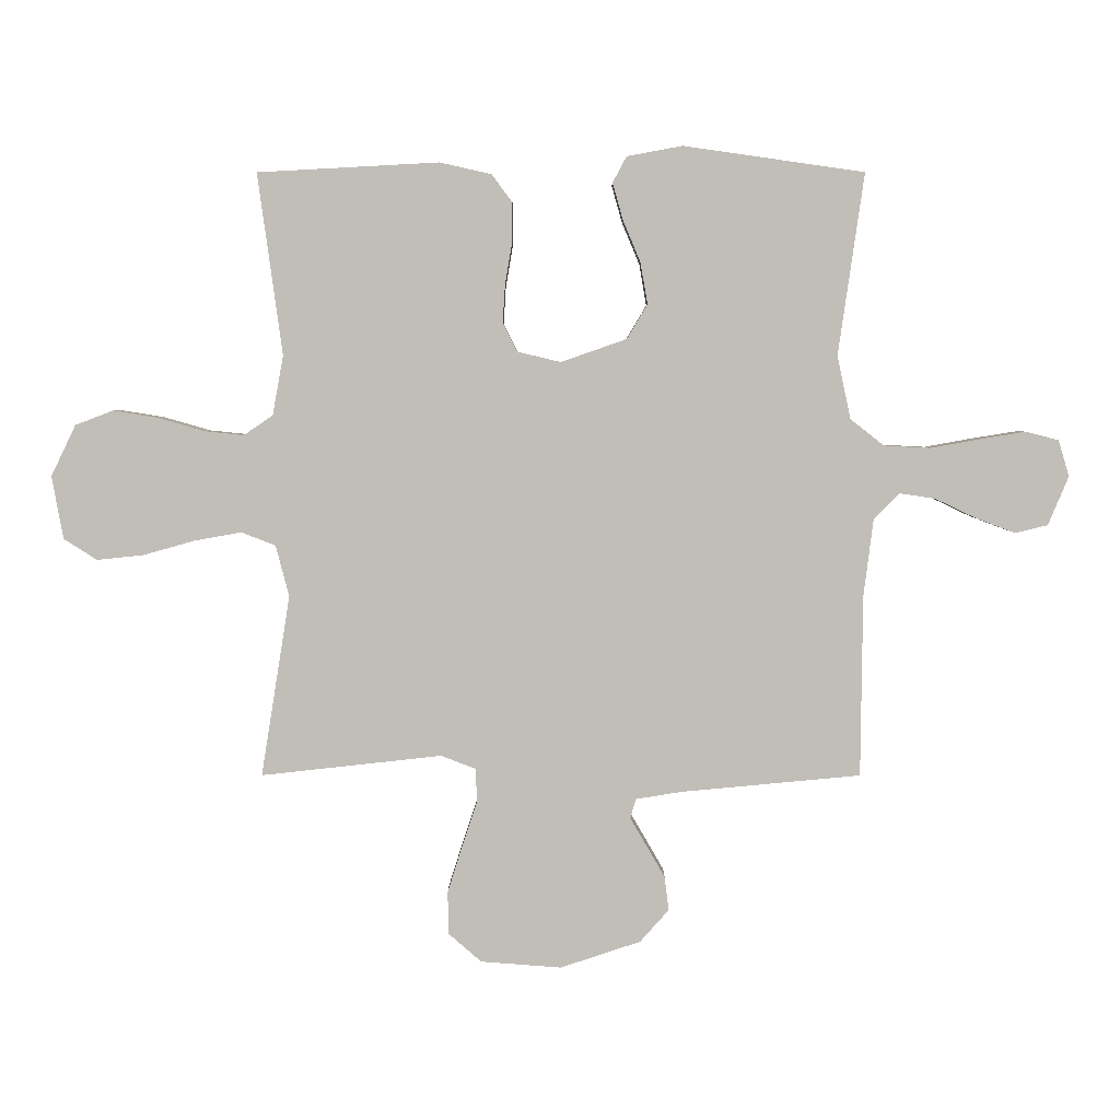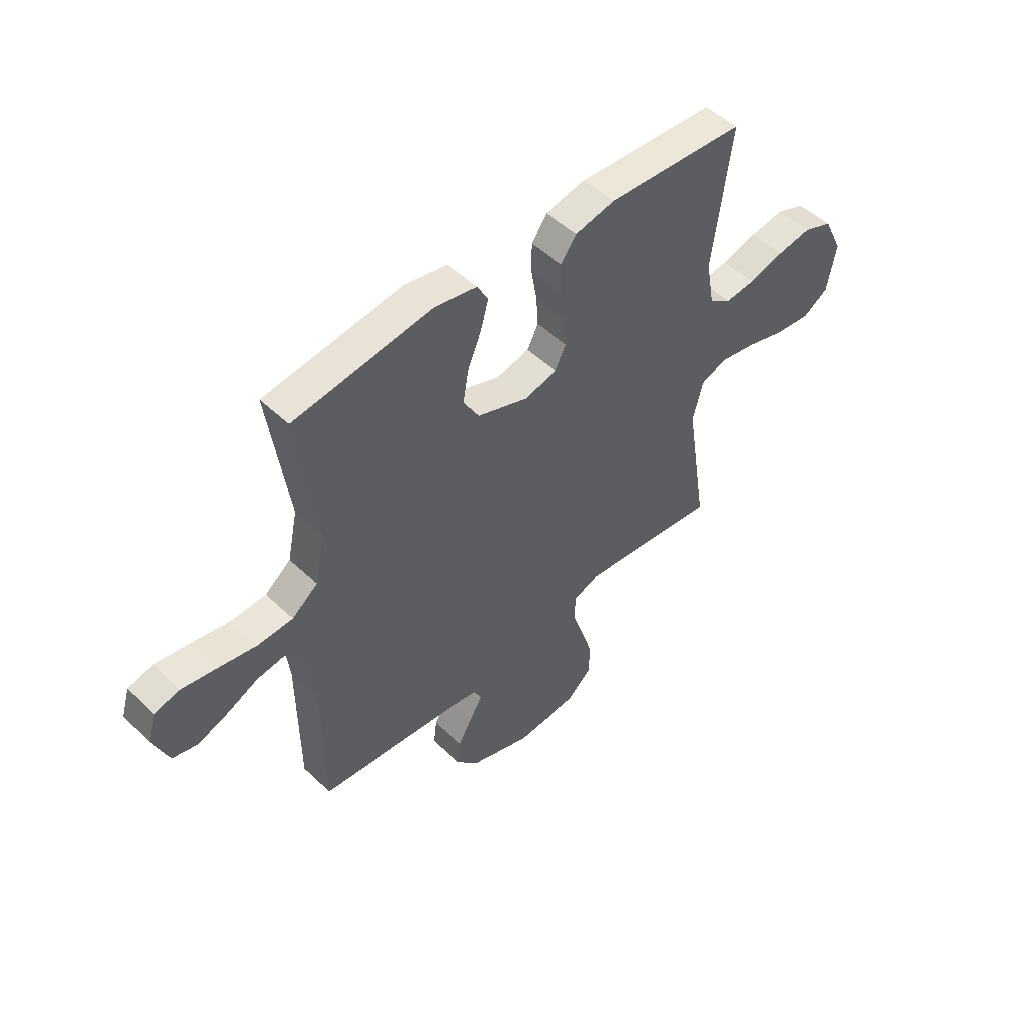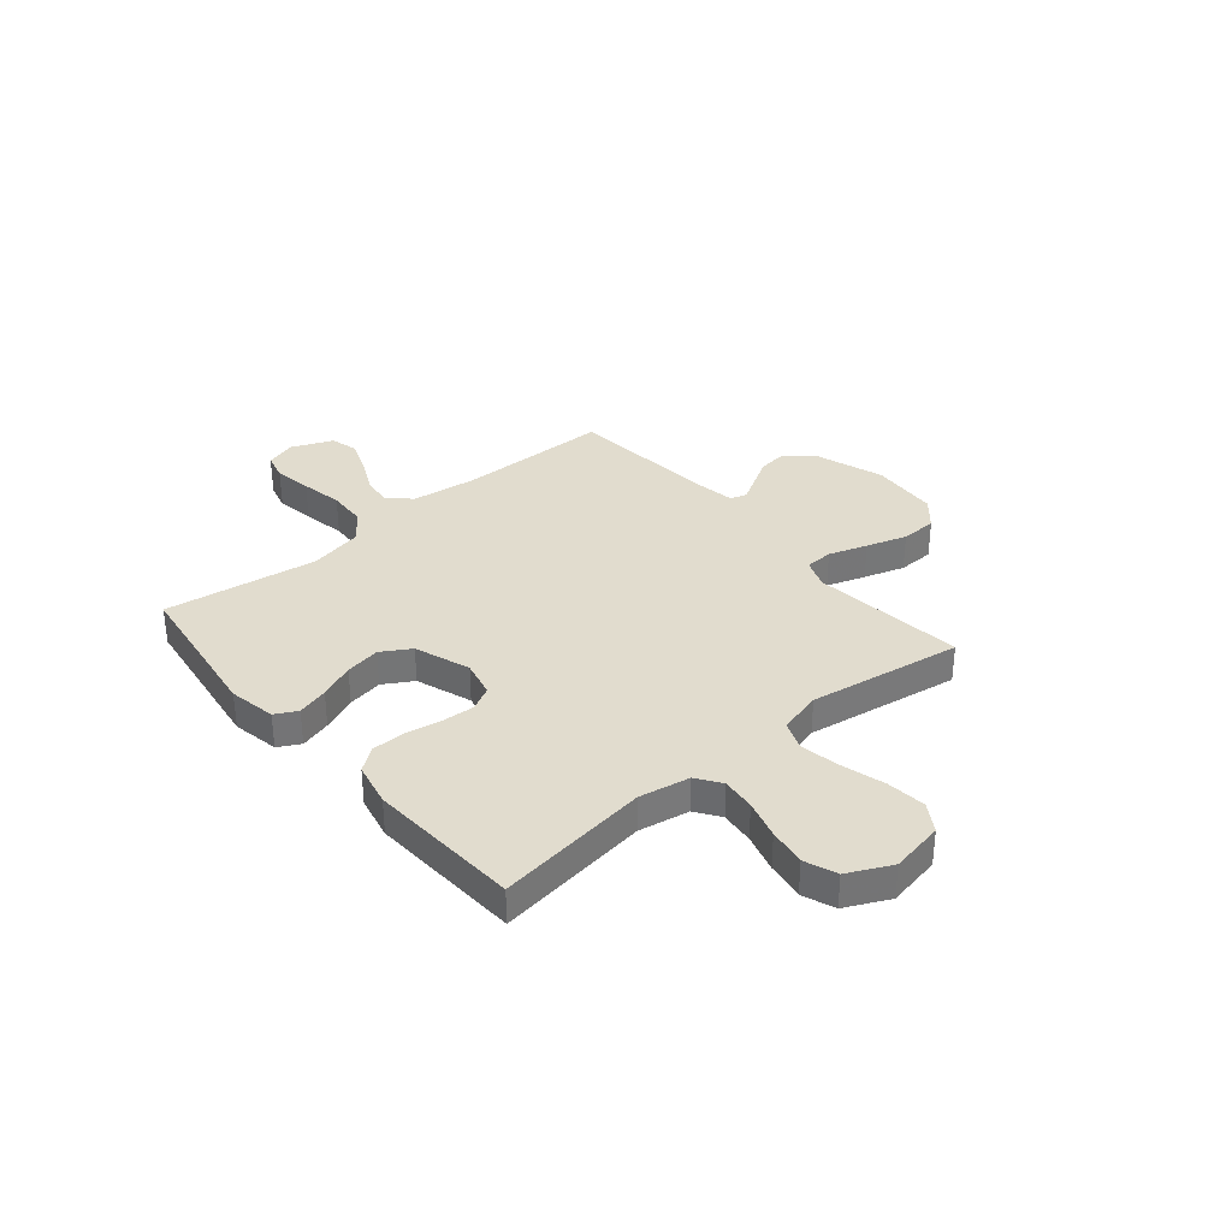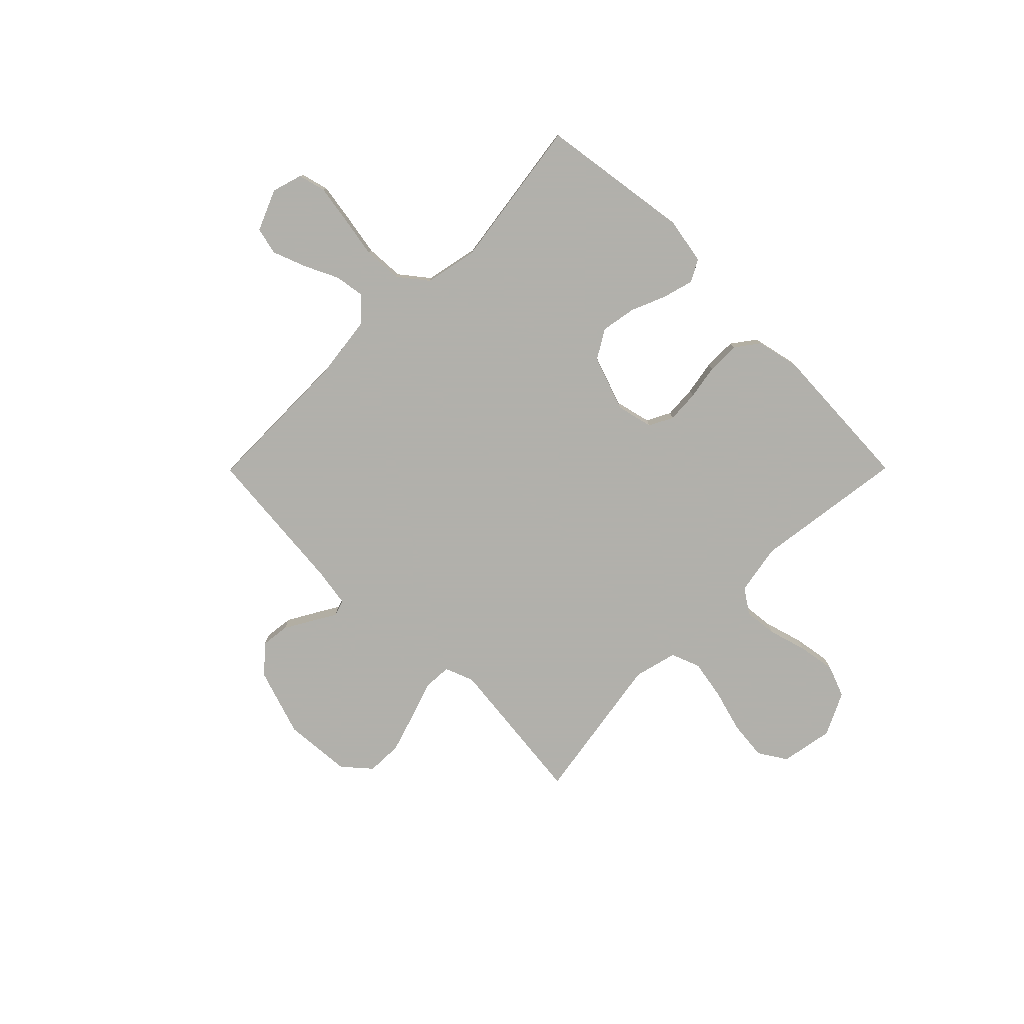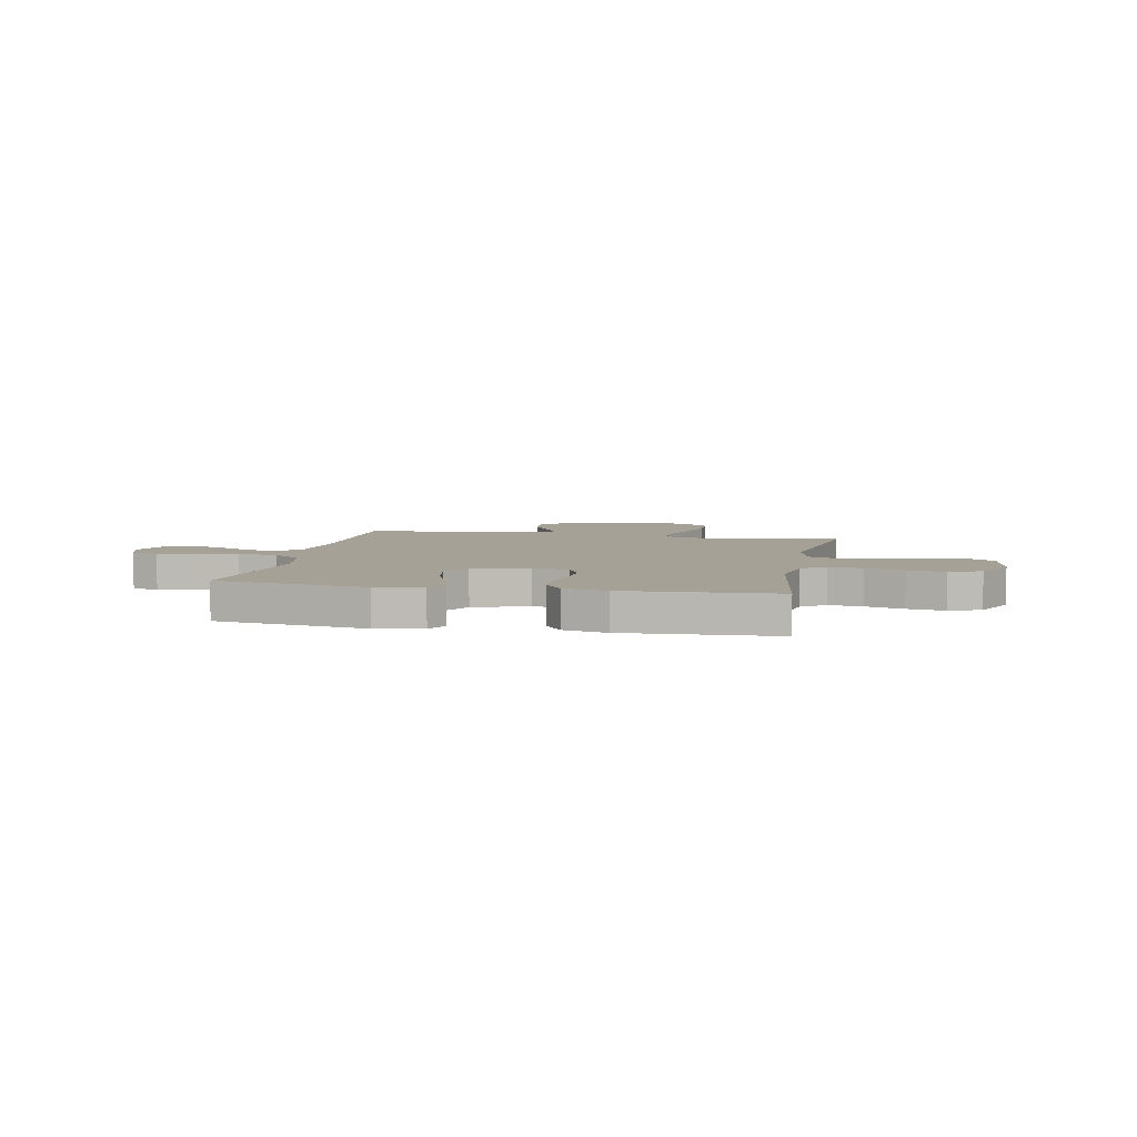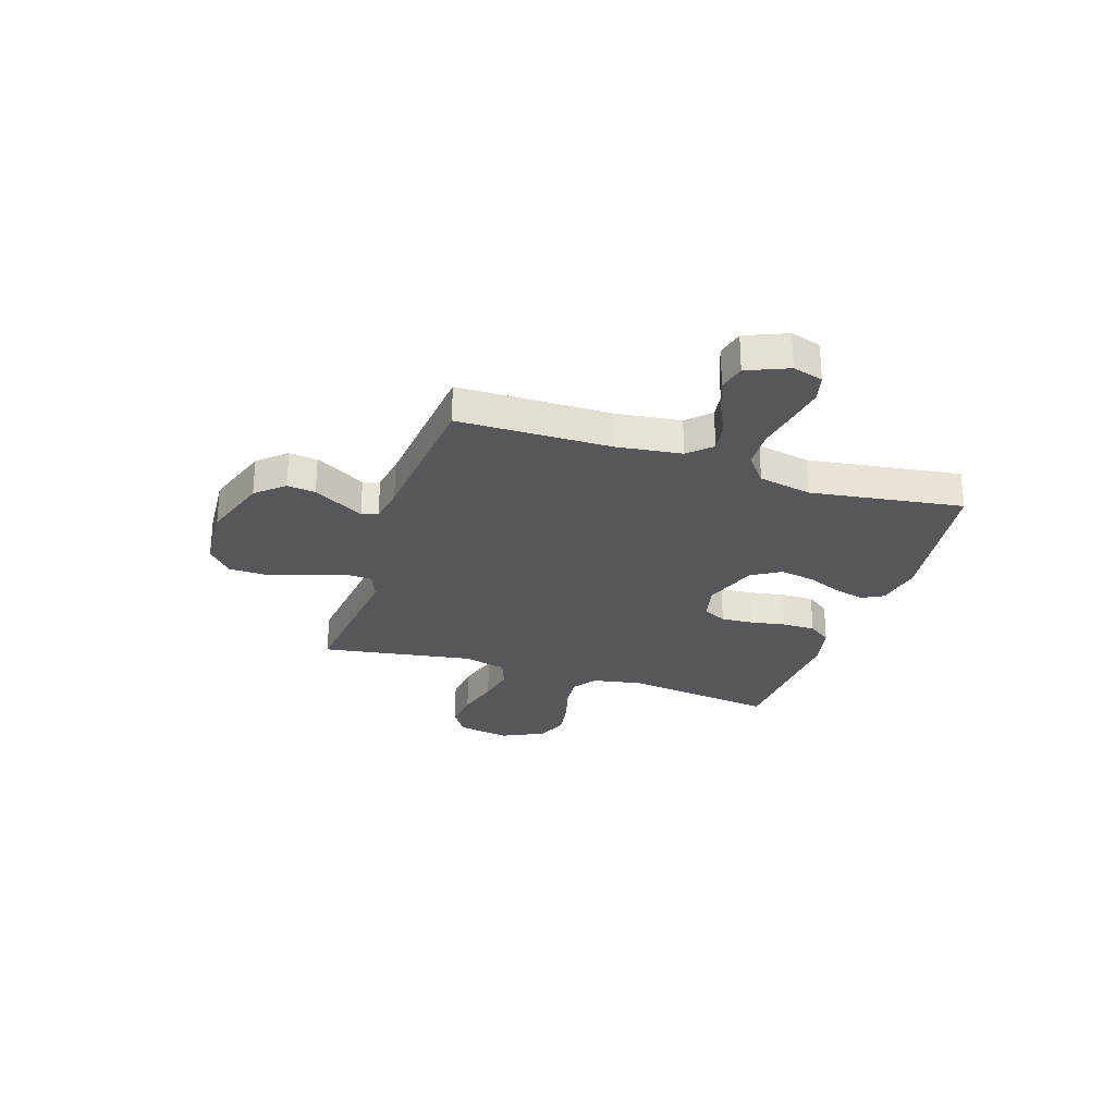
<metadata>
{"format":"obj","ext":"obj","renderer":"f3d","projection":"perspective","resolution":1024,"background":"white","views":[{"elev":4.1,"azim":-179.9,"up":"+Z"},{"elev":49.5,"azim":-43.8,"up":"+Z"},{"elev":34.1,"azim":49.8,"up":"+Y"},{"elev":-78.5,"azim":-44.8,"up":"+Y"},{"elev":6.0,"azim":11.2,"up":"+Y"},{"elev":-27.4,"azim":-108.1,"up":"+Y"}]}
</metadata>
<code>
v -0.5 0.07 -0.5
v -0.503 0.07 -0.2
v -0.519 0.07 -0.072
v -0.561 0.07 -0.028
v -0.621 0.07 -0.037
v -0.688 0.07 -0.069
v -0.754 0.07 -0.094
v -0.808 0.07 -0.081
v -0.842 0.07 0
v -0.824 0.07 0.06
v -0.77 0.07 0.074
v -0.695 0.07 0.062
v -0.612 0.07 0.047
v -0.535 0.07 0.051
v -0.479 0.07 0.095
v -0.457 0.07 0.2
v -0.5 0.07 0.5
v -0.2 0.07 0.543
v -0.108 0.07 0.526
v -0.085 0.07 0.483
v -0.102 0.07 0.422
v -0.131 0.07 0.353
v -0.143 0.07 0.284
v -0.109 0.07 0.227
v 0 0.07 0.189
v 0.072 0.07 0.206
v 0.096 0.07 0.253
v 0.092 0.07 0.317
v 0.08 0.07 0.386
v 0.08 0.07 0.451
v 0.114 0.07 0.497
v 0.2 0.07 0.516
v 0.5 0.07 0.5
v 0.459 0.07 0.2
v 0.477 0.07 0.101
v 0.525 0.07 0.068
v 0.591 0.07 0.075
v 0.667 0.07 0.097
v 0.741 0.07 0.109
v 0.804 0.07 0.085
v 0.845 0.07 0
v 0.826 0.07 -0.104
v 0.771 0.07 -0.139
v 0.694 0.07 -0.131
v 0.609 0.07 -0.107
v 0.531 0.07 -0.093
v 0.474 0.07 -0.115
v 0.452 0.07 -0.2
v 0.5 0.07 -0.5
v 0.2 0.07 -0.467
v 0.143 0.07 -0.489
v 0.14 0.07 -0.544
v 0.165 0.07 -0.619
v 0.19 0.07 -0.698
v 0.188 0.07 -0.769
v 0.134 0.07 -0.816
v 0 0.07 -0.826
v -0.133 0.07 -0.782
v -0.181 0.07 -0.728
v -0.174 0.07 -0.672
v -0.143 0.07 -0.618
v -0.116 0.07 -0.572
v -0.126 0.07 -0.54
v -0.2 0.07 -0.528
v -0.5 0 -0.5
v -0.503 0 -0.2
v -0.519 0 -0.072
v -0.561 0 -0.028
v -0.621 0 -0.037
v -0.688 0 -0.069
v -0.754 0 -0.094
v -0.808 0 -0.081
v -0.842 0 0
v -0.824 0 0.06
v -0.77 0 0.074
v -0.695 0 0.062
v -0.612 0 0.047
v -0.535 0 0.051
v -0.479 0 0.095
v -0.457 0 0.2
v -0.5 0 0.5
v -0.2 0 0.543
v -0.108 0 0.526
v -0.085 0 0.483
v -0.102 0 0.422
v -0.131 0 0.353
v -0.143 0 0.284
v -0.109 0 0.227
v 0 0 0.189
v 0.072 0 0.206
v 0.096 0 0.253
v 0.092 0 0.317
v 0.08 0 0.386
v 0.08 0 0.451
v 0.114 0 0.497
v 0.2 0 0.516
v 0.5 0 0.5
v 0.459 0 0.2
v 0.477 0 0.101
v 0.525 0 0.068
v 0.591 0 0.075
v 0.667 0 0.097
v 0.741 0 0.109
v 0.804 0 0.085
v 0.845 0 0
v 0.826 0 -0.104
v 0.771 0 -0.139
v 0.694 0 -0.131
v 0.609 0 -0.107
v 0.531 0 -0.093
v 0.474 0 -0.115
v 0.452 0 -0.2
v 0.5 0 -0.5
v 0.2 0 -0.467
v 0.143 0 -0.489
v 0.14 0 -0.544
v 0.165 0 -0.619
v 0.19 0 -0.698
v 0.188 0 -0.769
v 0.134 0 -0.816
v 0 0 -0.826
v -0.133 0 -0.782
v -0.181 0 -0.728
v -0.174 0 -0.672
v -0.143 0 -0.618
v -0.116 0 -0.572
v -0.126 0 -0.54
v -0.2 0 -0.528
f 59 60 61 62
f 57 58 59 62
f 57 62 63
f 56 57 63
f 55 56 63
f 52 53 54 55
f 52 55 63
f 51 52 63 64
f 48 49 50
f 47 48 50 51
f 42 43 44 45
f 42 45 46
f 41 42 46
f 40 41 46
f 37 38 39 40
f 36 37 40 46
f 35 36 46 47
f 31 32 33 34
f 28 29 30 31
f 27 28 31 34
f 26 27 34 35
f 19 20 21 22
f 19 22 23
f 16 17 18 19
f 15 16 19 23
f 14 15 23 24
f 10 11 12 13
f 8 9 10 13
f 8 13 14
f 5 6 7 8
f 5 8 14 24
f 51 64 1 2
f 47 51 2 3
f 25 26 35 47
f 25 47 3 4
f 4 5 24 25
f 126 125 124 123
f 126 123 122 121
f 127 126 121
f 127 121 120
f 127 120 119
f 119 118 117 116
f 127 119 116
f 128 127 116 115
f 114 113 112
f 115 114 112 111
f 109 108 107 106
f 110 109 106
f 110 106 105
f 110 105 104
f 104 103 102 101
f 110 104 101 100
f 111 110 100 99
f 98 97 96 95
f 95 94 93 92
f 98 95 92 91
f 99 98 91 90
f 86 85 84 83
f 87 86 83
f 83 82 81 80
f 87 83 80 79
f 88 87 79 78
f 77 76 75 74
f 77 74 73 72
f 78 77 72
f 72 71 70 69
f 88 78 72 69
f 66 65 128 115
f 67 66 115 111
f 111 99 90 89
f 68 67 111 89
f 89 88 69 68
f 1 65 66 2
f 2 66 67 3
f 3 67 68 4
f 4 68 69 5
f 5 69 70 6
f 6 70 71 7
f 7 71 72 8
f 8 72 73 9
f 9 73 74 10
f 10 74 75 11
f 11 75 76 12
f 12 76 77 13
f 13 77 78 14
f 14 78 79 15
f 15 79 80 16
f 16 80 81 17
f 17 81 82 18
f 18 82 83 19
f 19 83 84 20
f 20 84 85 21
f 21 85 86 22
f 22 86 87 23
f 23 87 88 24
f 24 88 89 25
f 25 89 90 26
f 26 90 91 27
f 27 91 92 28
f 28 92 93 29
f 29 93 94 30
f 30 94 95 31
f 31 95 96 32
f 32 96 97 33
f 33 97 98 34
f 34 98 99 35
f 35 99 100 36
f 36 100 101 37
f 37 101 102 38
f 38 102 103 39
f 39 103 104 40
f 40 104 105 41
f 41 105 106 42
f 42 106 107 43
f 43 107 108 44
f 44 108 109 45
f 45 109 110 46
f 46 110 111 47
f 47 111 112 48
f 48 112 113 49
f 49 113 114 50
f 50 114 115 51
f 51 115 116 52
f 52 116 117 53
f 53 117 118 54
f 54 118 119 55
f 55 119 120 56
f 56 120 121 57
f 57 121 122 58
f 58 122 123 59
f 59 123 124 60
f 60 124 125 61
f 61 125 126 62
f 62 126 127 63
f 63 127 128 64
f 64 128 65 1

</code>
